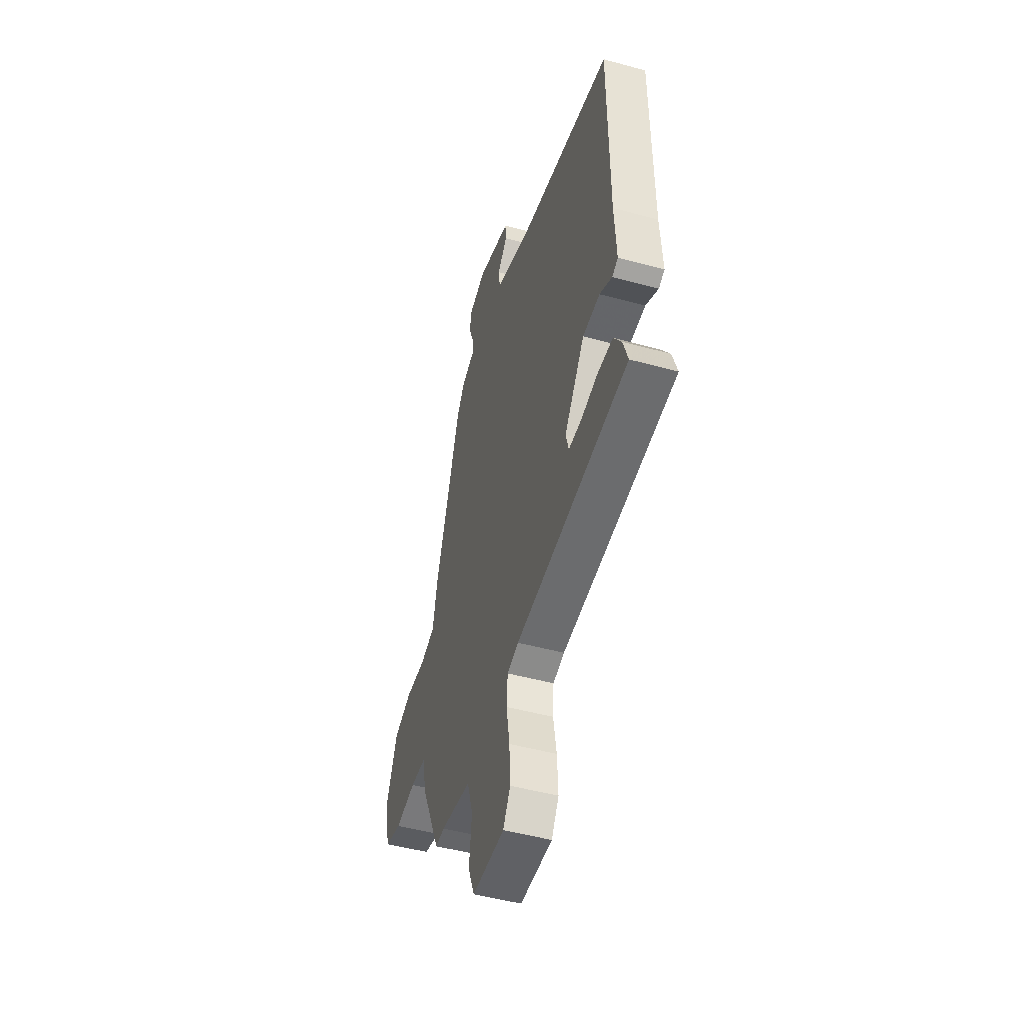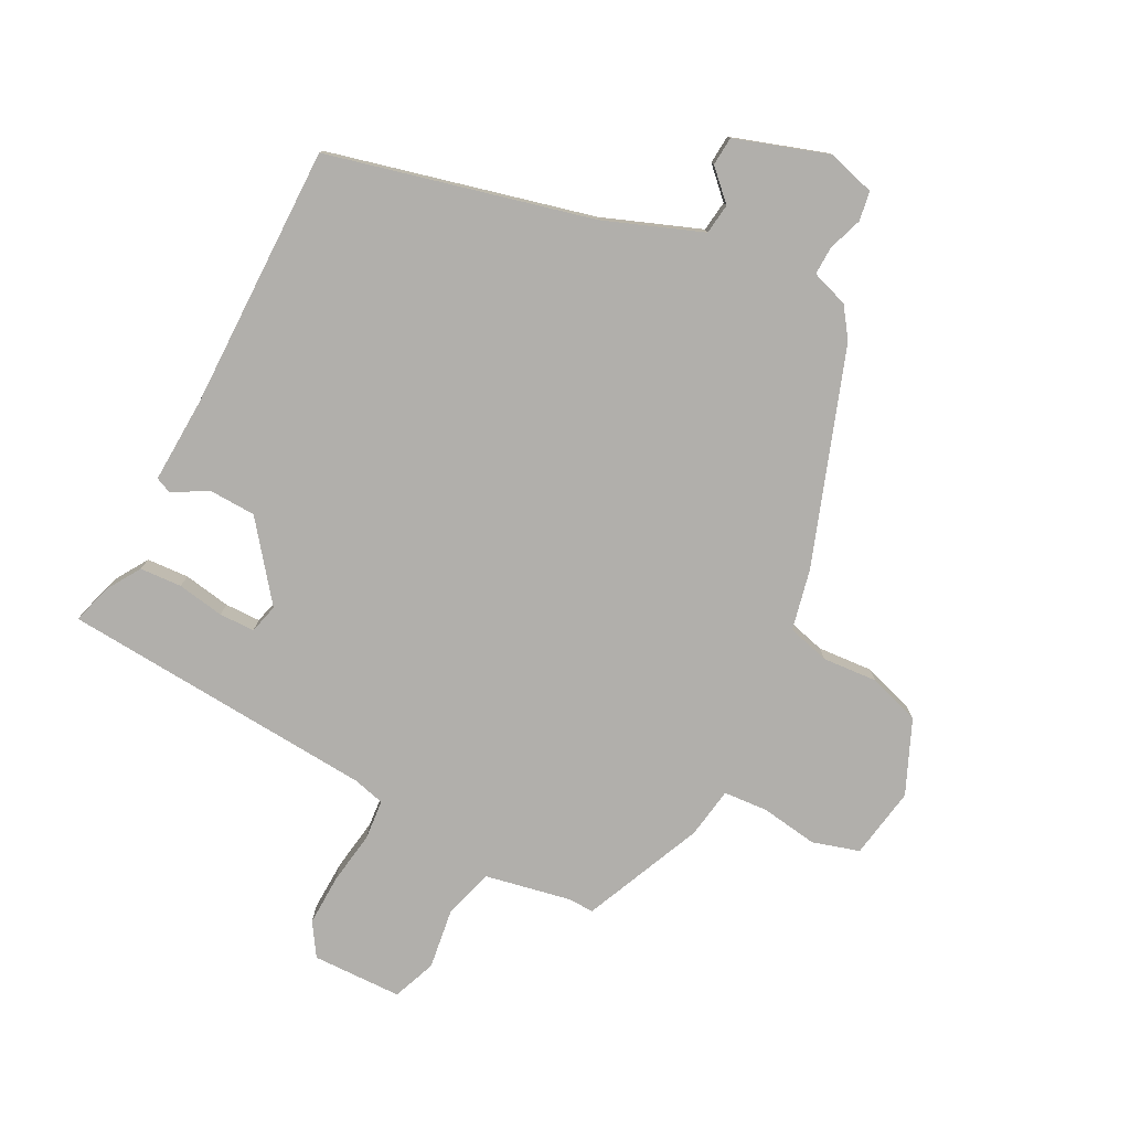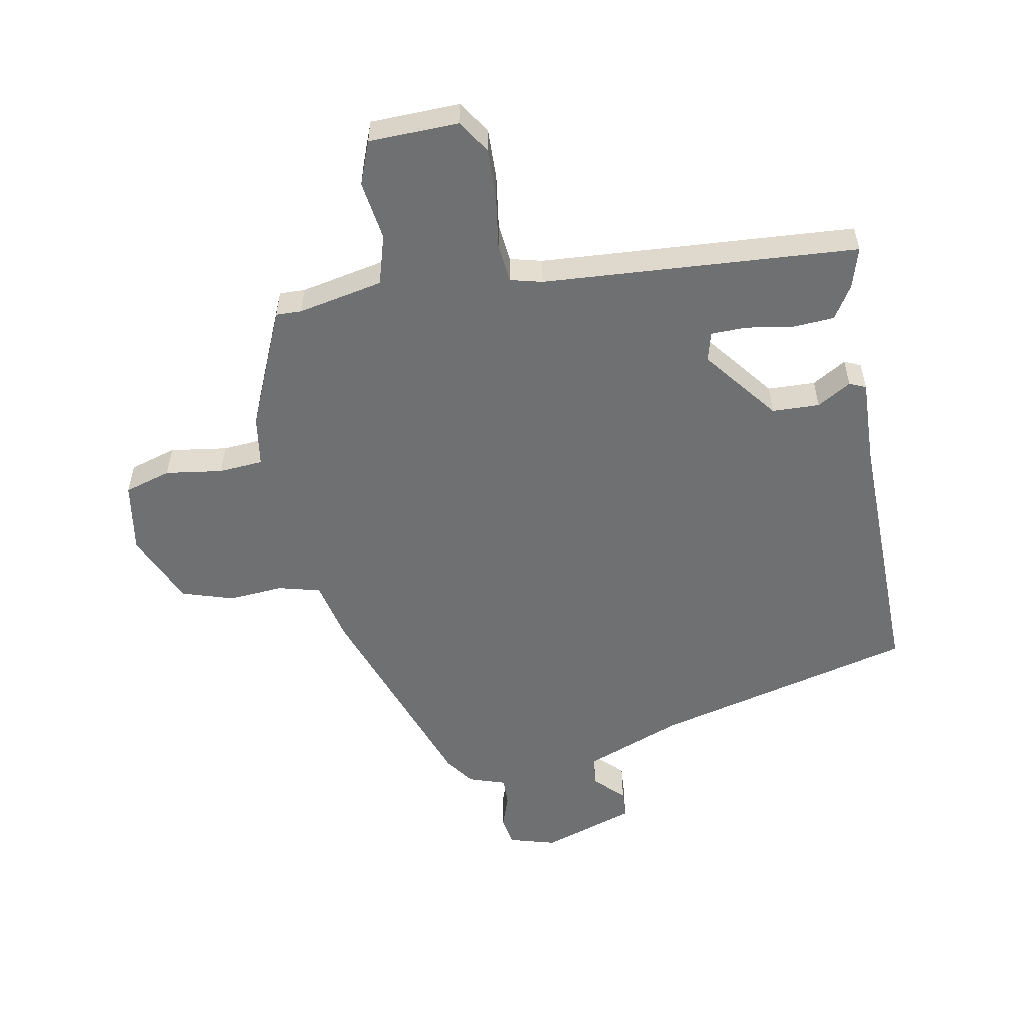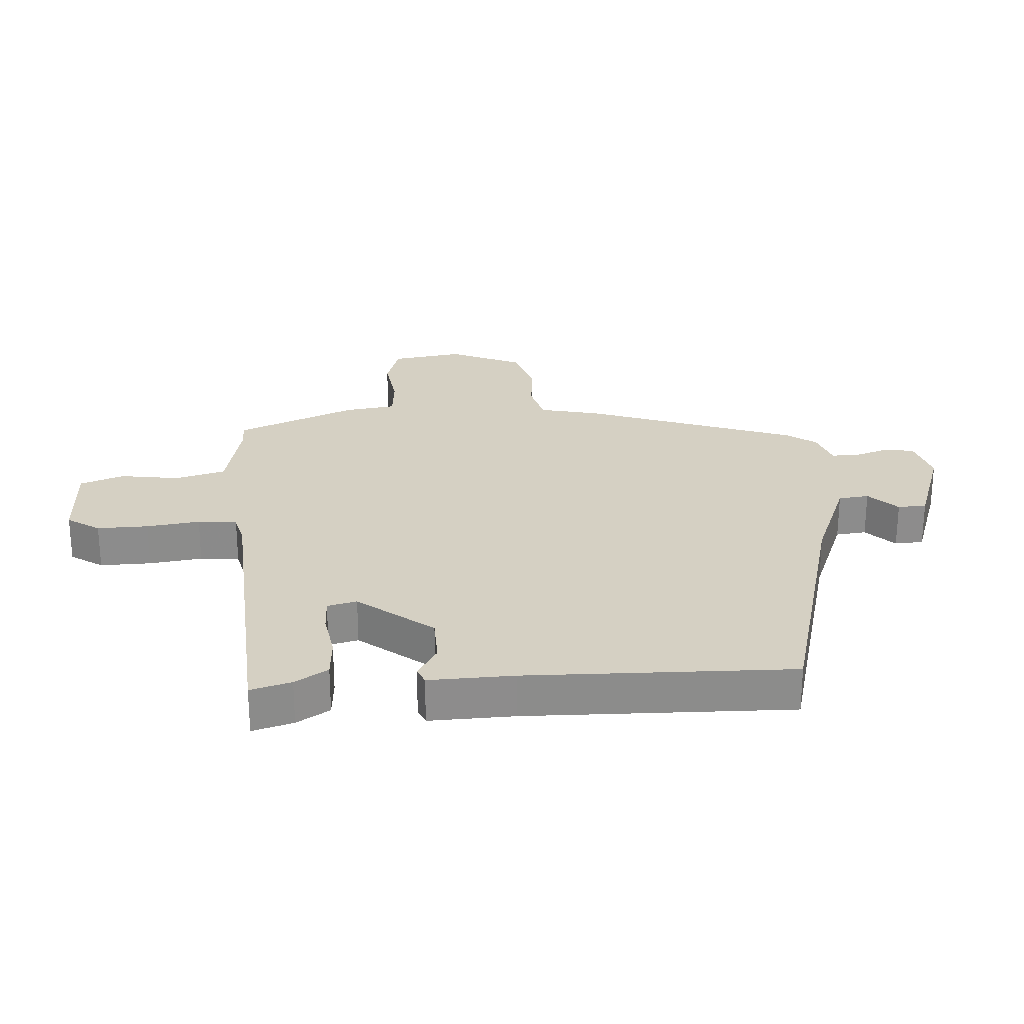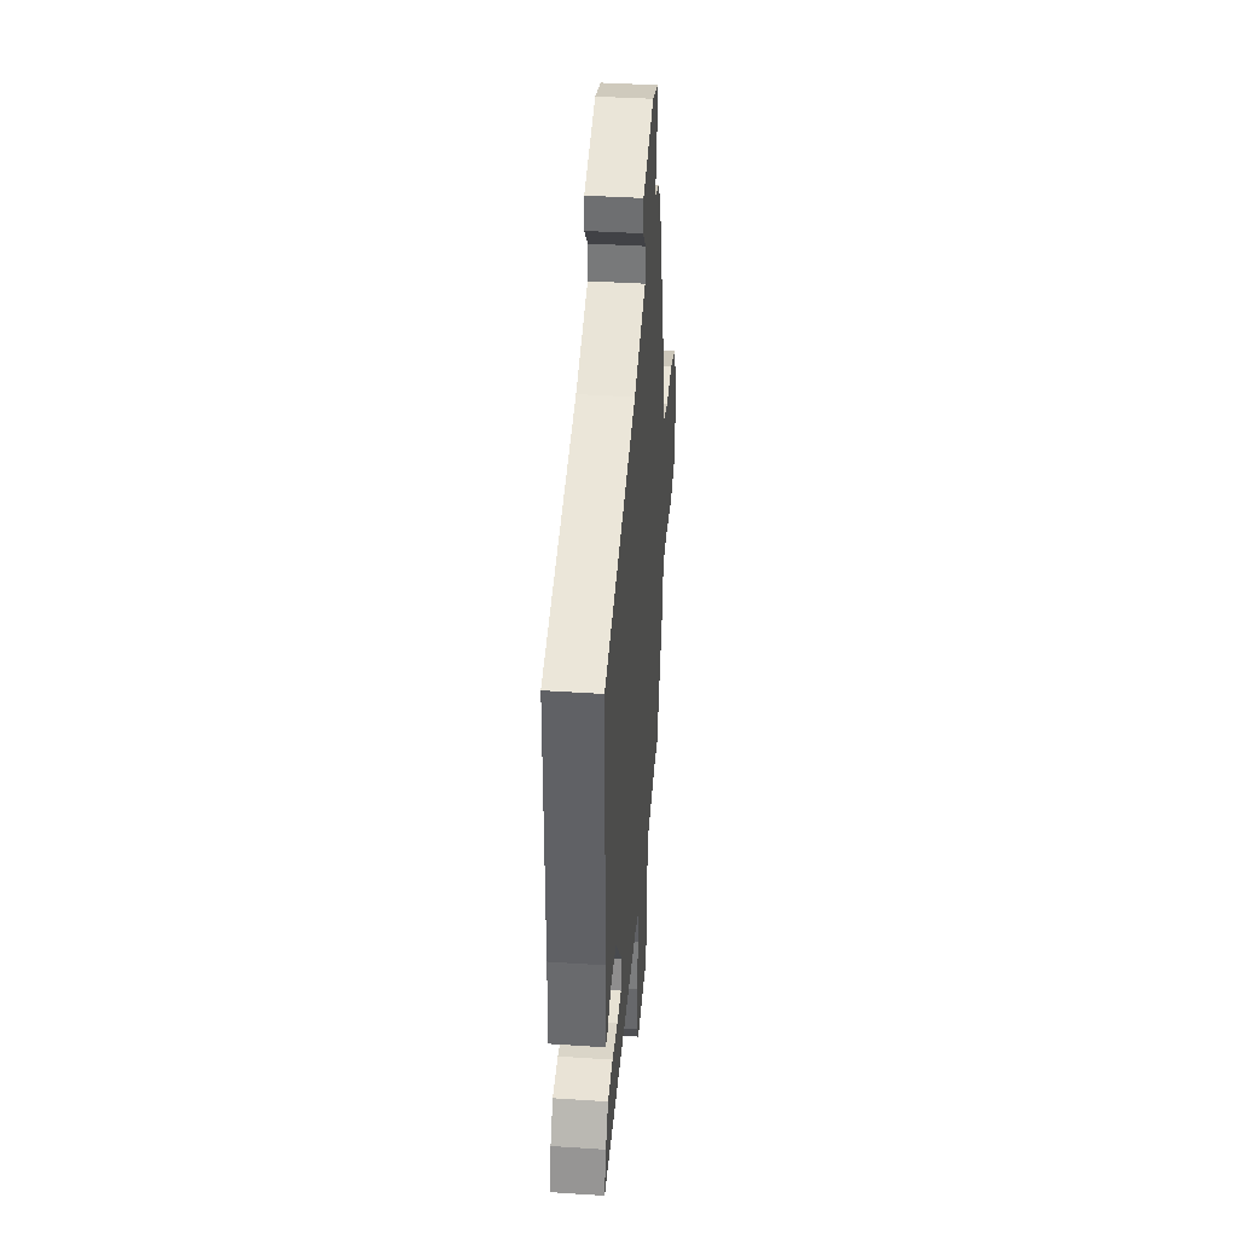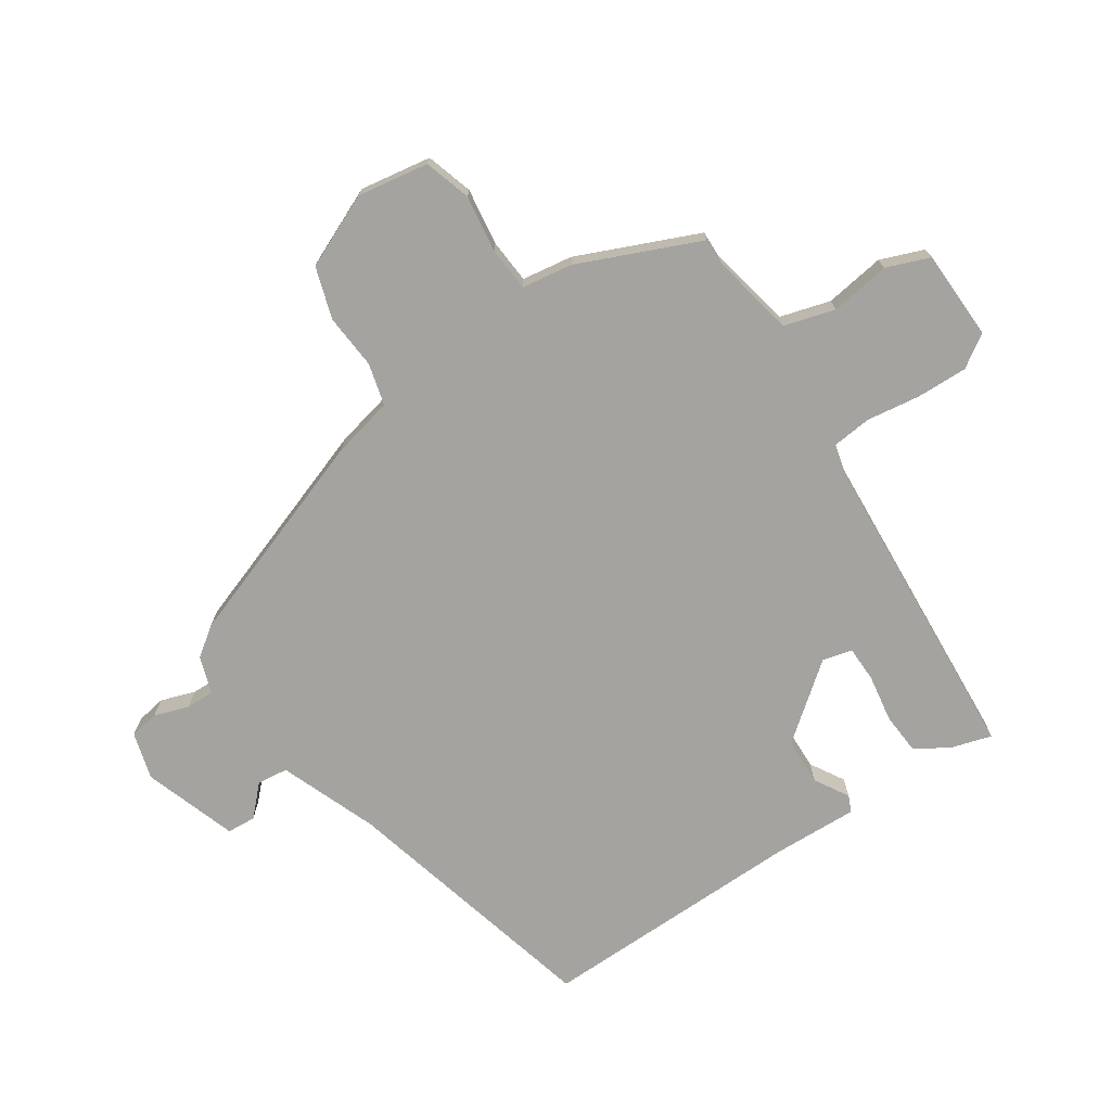
<metadata>
{"format":"obj","ext":"obj","renderer":"f3d","projection":"perspective","resolution":1024,"background":"white","views":[{"elev":-48.7,"azim":-106.9,"up":"+Z"},{"elev":-78.2,"azim":-26.5,"up":"+Y"},{"elev":-54.9,"azim":-168.3,"up":"+Y"},{"elev":26.1,"azim":-92.2,"up":"+Y"},{"elev":39.8,"azim":-85.3,"up":"+Z"},{"elev":-73.0,"azim":124.9,"up":"+Y"}]}
</metadata>
<code>
v 0.452 0.07 -0.504
v 0.411 0.07 -0.502
v 0.274 0.07 -0.527
v 0.249 0.07 -0.607
v 0.261 0.07 -0.703
v 0.233 0.07 -0.772
v 0.089 0.07 -0.773
v 0.056 0.07 -0.72
v 0.06 0.07 -0.638
v 0.074 0.07 -0.553
v 0.069 0.07 -0.49
v 0.018 0.07 -0.476
v -0.486 0.07 -0.432
v -0.465 0.07 -0.367
v -0.431 0.07 -0.315
v -0.364 0.07 -0.312
v -0.289 0.07 -0.326
v -0.232 0.07 -0.326
v -0.219 0.07 -0.279
v -0.31 0.07 -0.158
v -0.386 0.07 -0.154
v -0.441 0.07 -0.185
v -0.467 0.07 -0.173
v -0.459 0.07 -0.037
v -0.456 0.07 0.389
v -0.034 0.07 0.487
v 0.123 0.07 0.544
v 0.13 0.07 0.593
v 0.085 0.07 0.639
v 0.089 0.07 0.685
v 0.239 0.07 0.732
v 0.314 0.07 0.709
v 0.321 0.07 0.662
v 0.301 0.07 0.607
v 0.299 0.07 0.562
v 0.358 0.07 0.541
v 0.391 0.07 0.493
v 0.505 0.07 0.15
v 0.525 0.07 0.052
v 0.592 0.07 0.033
v 0.68 0.07 0.038
v 0.762 0.07 0.01
v 0.811 0.07 -0.108
v 0.79 0.07 -0.222
v 0.715 0.07 -0.243
v 0.624 0.07 -0.228
v 0.553 0.07 -0.232
v 0.539 0.07 -0.313
v 0.452 0 -0.504
v 0.411 0 -0.502
v 0.274 0 -0.527
v 0.249 0 -0.607
v 0.261 0 -0.703
v 0.233 0 -0.772
v 0.089 0 -0.773
v 0.056 0 -0.72
v 0.06 0 -0.638
v 0.074 0 -0.553
v 0.069 0 -0.49
v 0.018 0 -0.476
v -0.486 0 -0.432
v -0.465 0 -0.367
v -0.431 0 -0.315
v -0.364 0 -0.312
v -0.289 0 -0.326
v -0.232 0 -0.326
v -0.219 0 -0.279
v -0.31 0 -0.158
v -0.386 0 -0.154
v -0.441 0 -0.185
v -0.467 0 -0.173
v -0.459 0 -0.037
v -0.456 0 0.389
v -0.034 0 0.487
v 0.123 0 0.544
v 0.13 0 0.593
v 0.085 0 0.639
v 0.089 0 0.685
v 0.239 0 0.732
v 0.314 0 0.709
v 0.321 0 0.662
v 0.301 0 0.607
v 0.299 0 0.562
v 0.358 0 0.541
v 0.391 0 0.493
v 0.505 0 0.15
v 0.525 0 0.052
v 0.592 0 0.033
v 0.68 0 0.038
v 0.762 0 0.01
v 0.811 0 -0.108
v 0.79 0 -0.222
v 0.715 0 -0.243
v 0.624 0 -0.228
v 0.553 0 -0.232
v 0.539 0 -0.313
f 47 48 1 2
f 43 44 45 46
f 43 46 47
f 40 41 42 43
f 39 40 43 47
f 35 36 37 38
f 35 38 39 47
f 31 32 33 34
f 31 34 35
f 28 29 30 31
f 27 28 31 35
f 26 27 35 47
f 24 25 26 47
f 21 22 23 24
f 20 21 24
f 14 15 16 17
f 12 13 14 17
f 11 12 17 18
f 7 8 9 10
f 5 6 7 10
f 4 5 10 11
f 3 4 11
f 20 24 47 2
f 3 11 18 19
f 2 3 19 20
f 50 49 96 95
f 94 93 92 91
f 95 94 91
f 91 90 89 88
f 95 91 88 87
f 86 85 84 83
f 95 87 86 83
f 82 81 80 79
f 83 82 79
f 79 78 77 76
f 83 79 76 75
f 95 83 75 74
f 95 74 73 72
f 72 71 70 69
f 72 69 68
f 65 64 63 62
f 65 62 61 60
f 66 65 60 59
f 58 57 56 55
f 58 55 54 53
f 59 58 53 52
f 59 52 51
f 50 95 72 68
f 67 66 59 51
f 68 67 51 50
f 1 49 50 2
f 2 50 51 3
f 3 51 52 4
f 4 52 53 5
f 5 53 54 6
f 6 54 55 7
f 7 55 56 8
f 8 56 57 9
f 9 57 58 10
f 10 58 59 11
f 11 59 60 12
f 12 60 61 13
f 13 61 62 14
f 14 62 63 15
f 15 63 64 16
f 16 64 65 17
f 17 65 66 18
f 18 66 67 19
f 19 67 68 20
f 20 68 69 21
f 21 69 70 22
f 22 70 71 23
f 23 71 72 24
f 24 72 73 25
f 25 73 74 26
f 26 74 75 27
f 27 75 76 28
f 28 76 77 29
f 29 77 78 30
f 30 78 79 31
f 31 79 80 32
f 32 80 81 33
f 33 81 82 34
f 34 82 83 35
f 35 83 84 36
f 36 84 85 37
f 37 85 86 38
f 38 86 87 39
f 39 87 88 40
f 40 88 89 41
f 41 89 90 42
f 42 90 91 43
f 43 91 92 44
f 44 92 93 45
f 45 93 94 46
f 46 94 95 47
f 47 95 96 48
f 48 96 49 1

</code>
